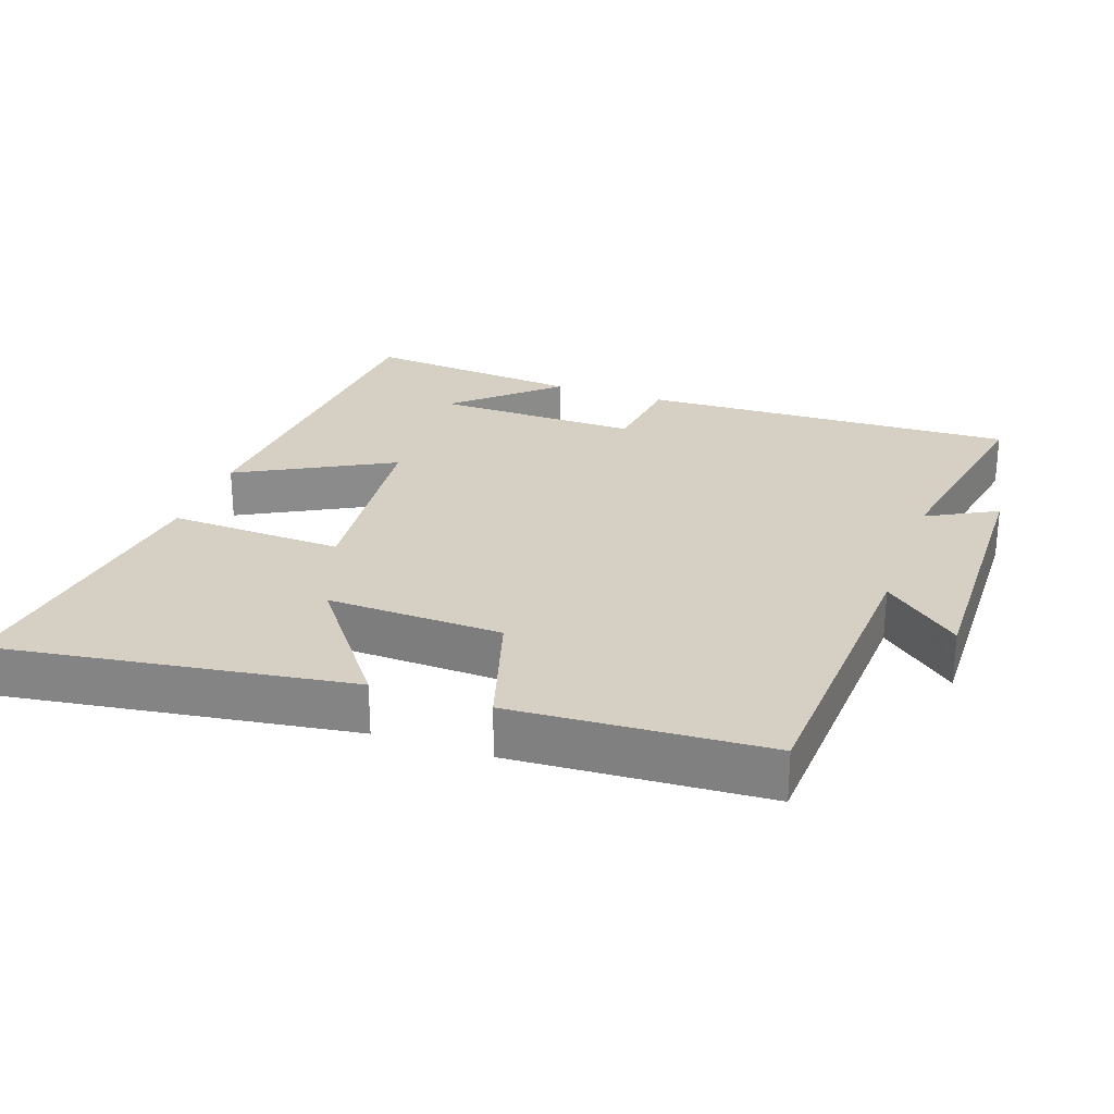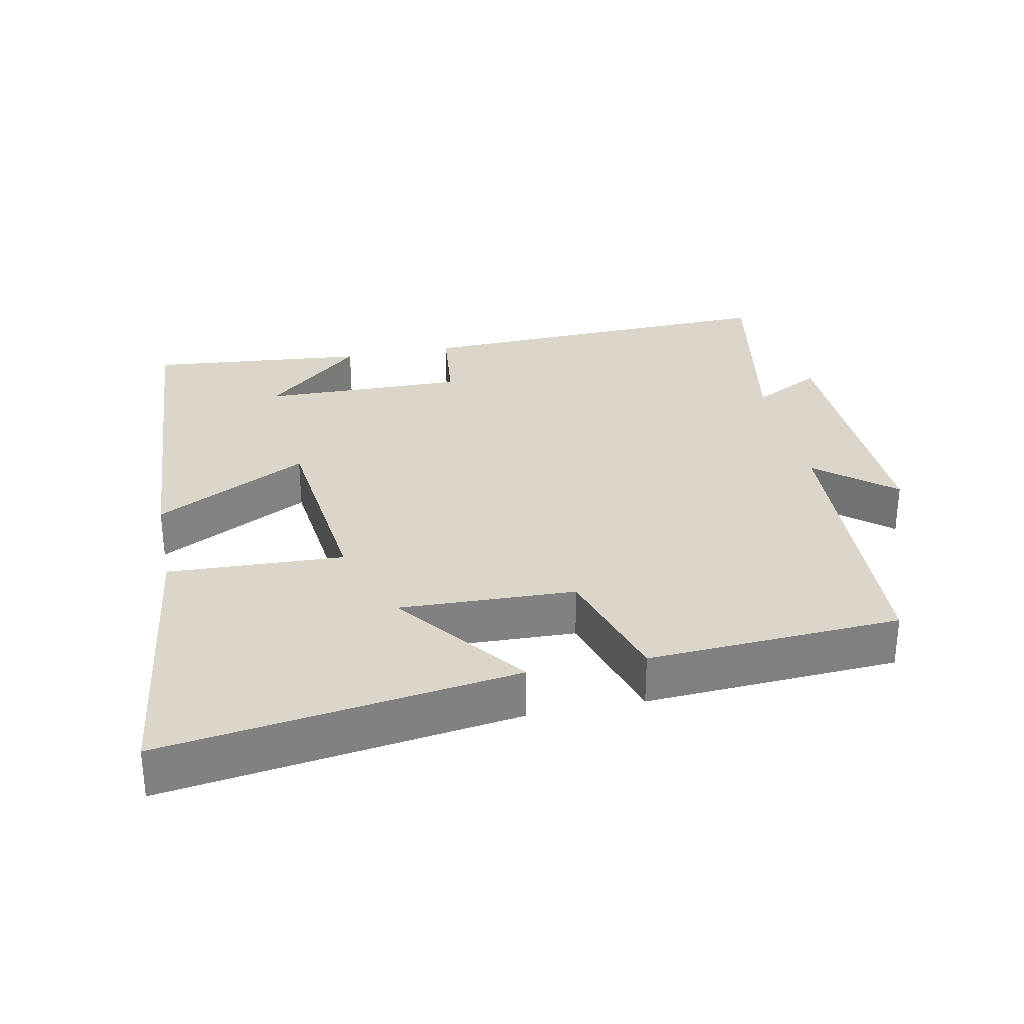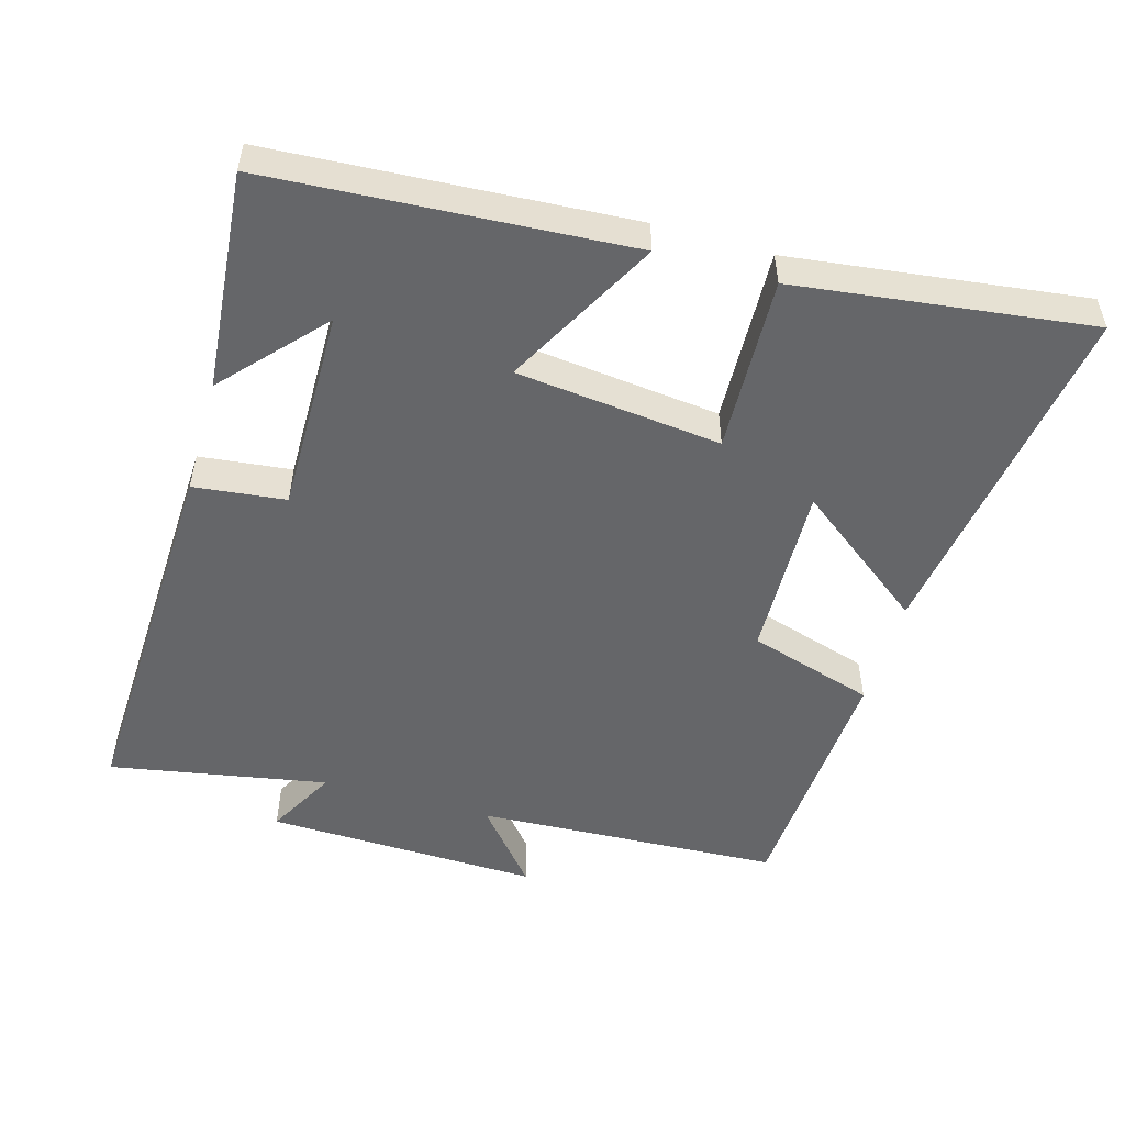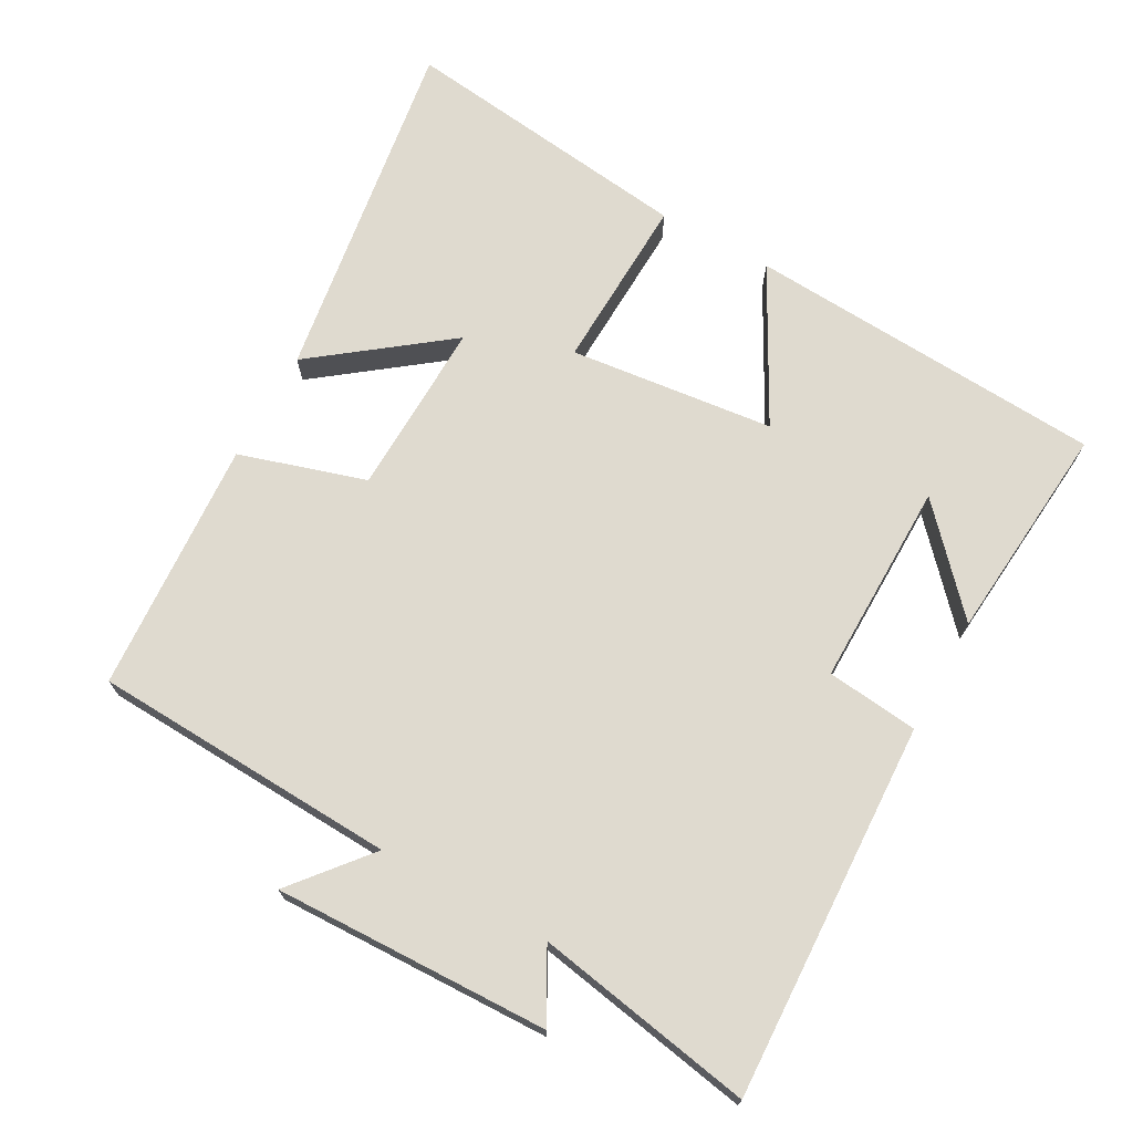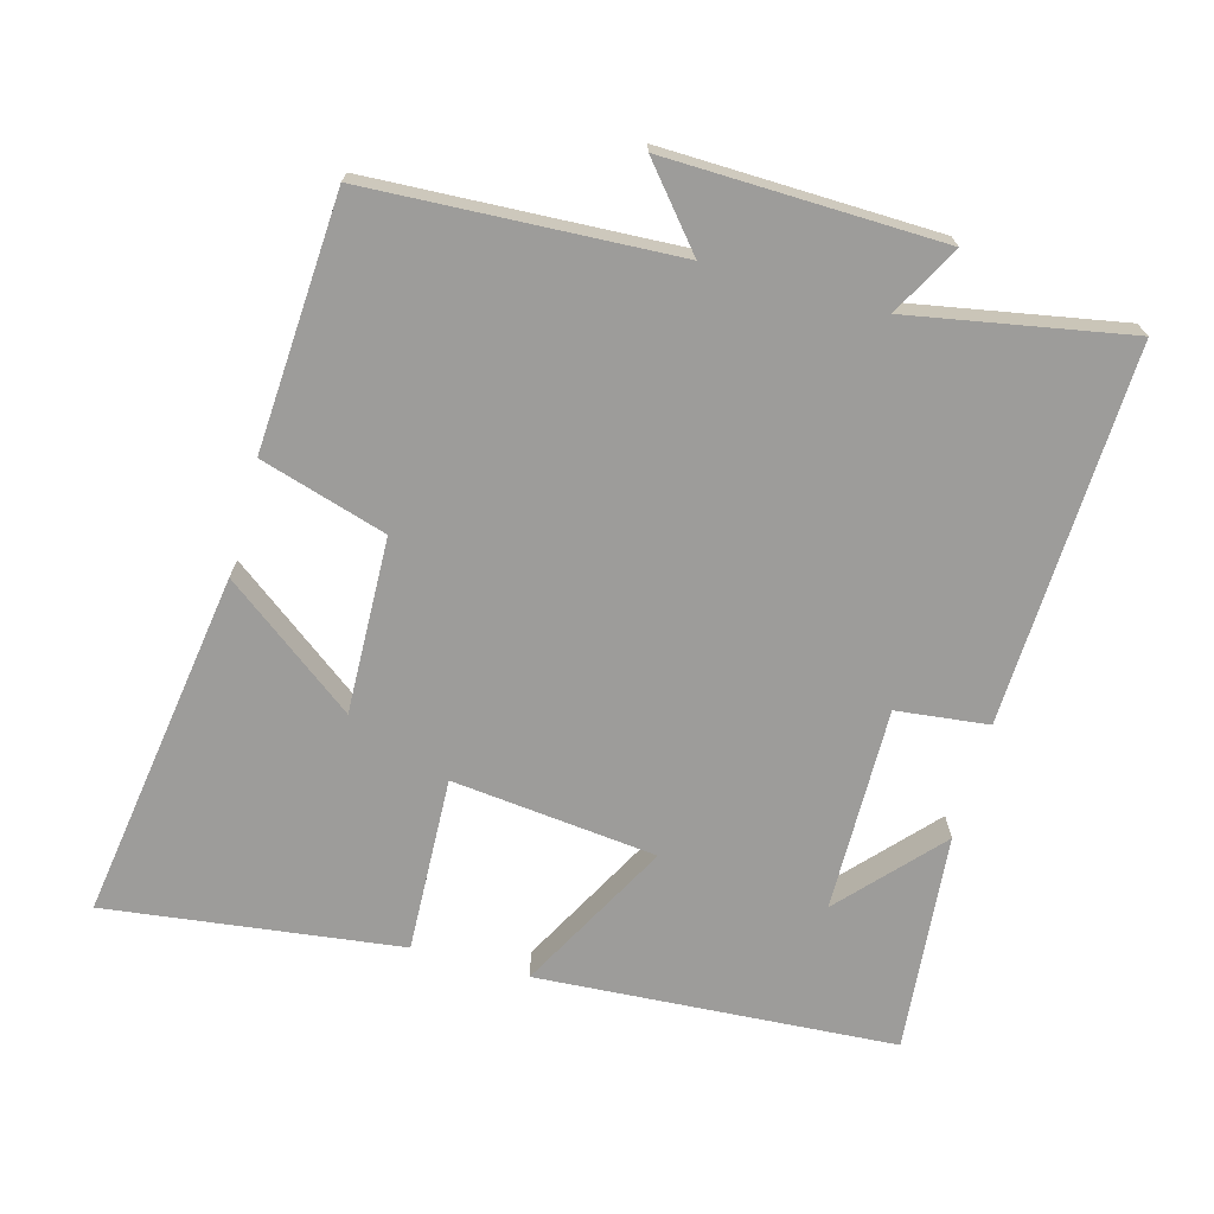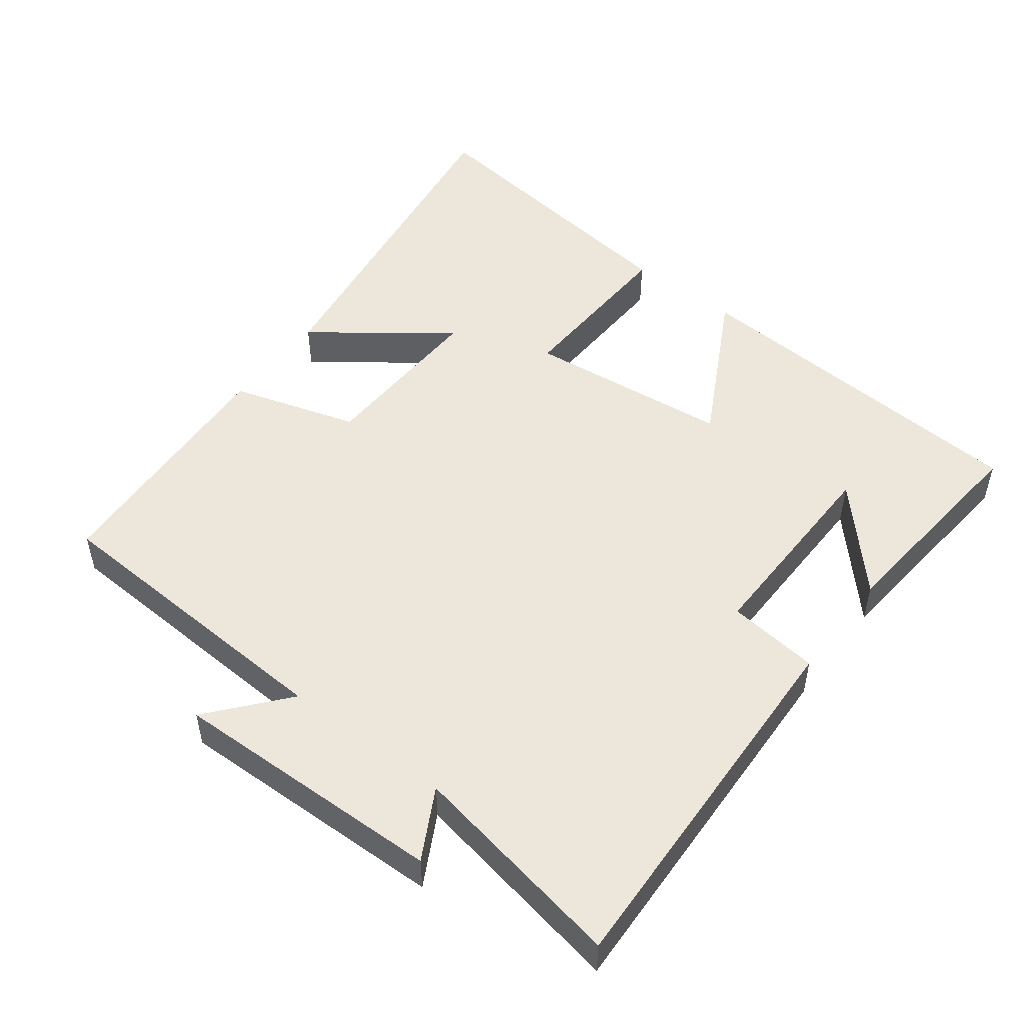
<metadata>
{"format":"obj","ext":"obj","renderer":"f3d","projection":"perspective","resolution":1024,"background":"white","views":[{"elev":26.4,"azim":19.5,"up":"+Y"},{"elev":30.0,"azim":-11.4,"up":"+Y"},{"elev":-51.9,"azim":-106.1,"up":"+Y"},{"elev":70.9,"azim":118.8,"up":"+Y"},{"elev":-70.2,"azim":74.6,"up":"+Y"},{"elev":50.4,"azim":127.4,"up":"+Y"}]}
</metadata>
<code>
v 0.478 0.07 0.478
v 0.5 0.07 0.04
v 0.61 0.07 0.132
v 0.6 0.07 -0.262
v 0.5 0.07 -0.208
v 0.557 0.07 -0.521
v 0.016 0.07 -0.5
v 0.001 0.07 -0.368
v -0.293 0.07 -0.372
v -0.152 0.07 -0.5
v -0.467 0.07 -0.529
v -0.5 0.07 -0.014
v -0.28 0.07 -0.132
v -0.248 0.07 0.162
v -0.5 0.07 0.152
v -0.554 0.07 0.575
v -0.049 0.07 0.5
v -0.192 0.07 0.311
v 0.06 0.07 0.319
v 0.115 0.07 0.5
v 0.478 0 0.478
v 0.5 0 0.04
v 0.61 0 0.132
v 0.6 0 -0.262
v 0.5 0 -0.208
v 0.557 0 -0.521
v 0.016 0 -0.5
v 0.001 0 -0.368
v -0.293 0 -0.372
v -0.152 0 -0.5
v -0.467 0 -0.529
v -0.5 0 -0.014
v -0.28 0 -0.132
v -0.248 0 0.162
v -0.5 0 0.152
v -0.554 0 0.575
v -0.049 0 0.5
v -0.192 0 0.311
v 0.06 0 0.319
v 0.115 0 0.5
f 19 20 1 2
f 18 19 2
f 15 16 17 18
f 14 15 18
f 13 14 18 2
f 11 12 13
f 9 10 11
f 9 11 13
f 8 9 13 2
f 5 6 7 8
f 2 3 4 5
f 2 5 8
f 22 21 40 39
f 22 39 38
f 38 37 36 35
f 38 35 34
f 22 38 34 33
f 33 32 31
f 31 30 29
f 33 31 29
f 22 33 29 28
f 28 27 26 25
f 25 24 23 22
f 28 25 22
f 1 21 22 2
f 2 22 23 3
f 3 23 24 4
f 4 24 25 5
f 5 25 26 6
f 6 26 27 7
f 7 27 28 8
f 8 28 29 9
f 9 29 30 10
f 10 30 31 11
f 11 31 32 12
f 12 32 33 13
f 13 33 34 14
f 14 34 35 15
f 15 35 36 16
f 16 36 37 17
f 17 37 38 18
f 18 38 39 19
f 19 39 40 20
f 20 40 21 1

</code>
